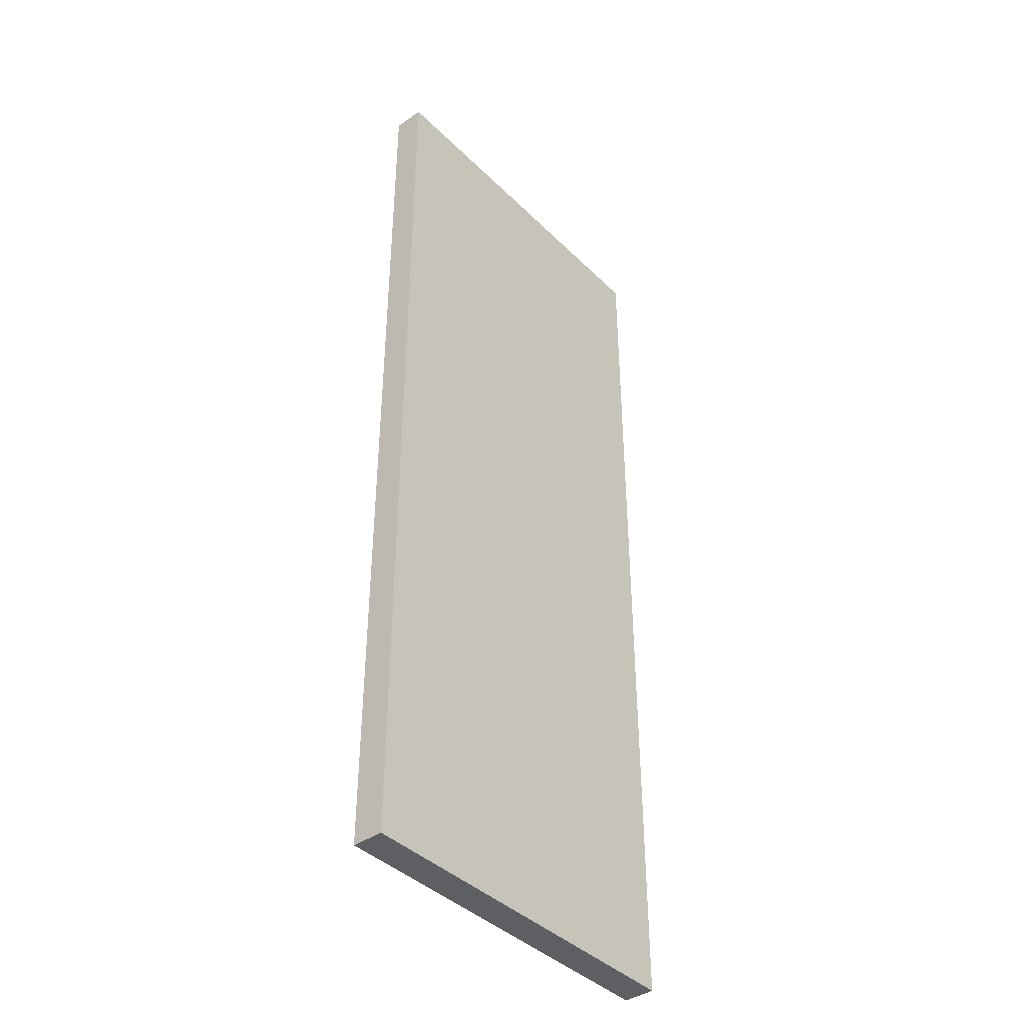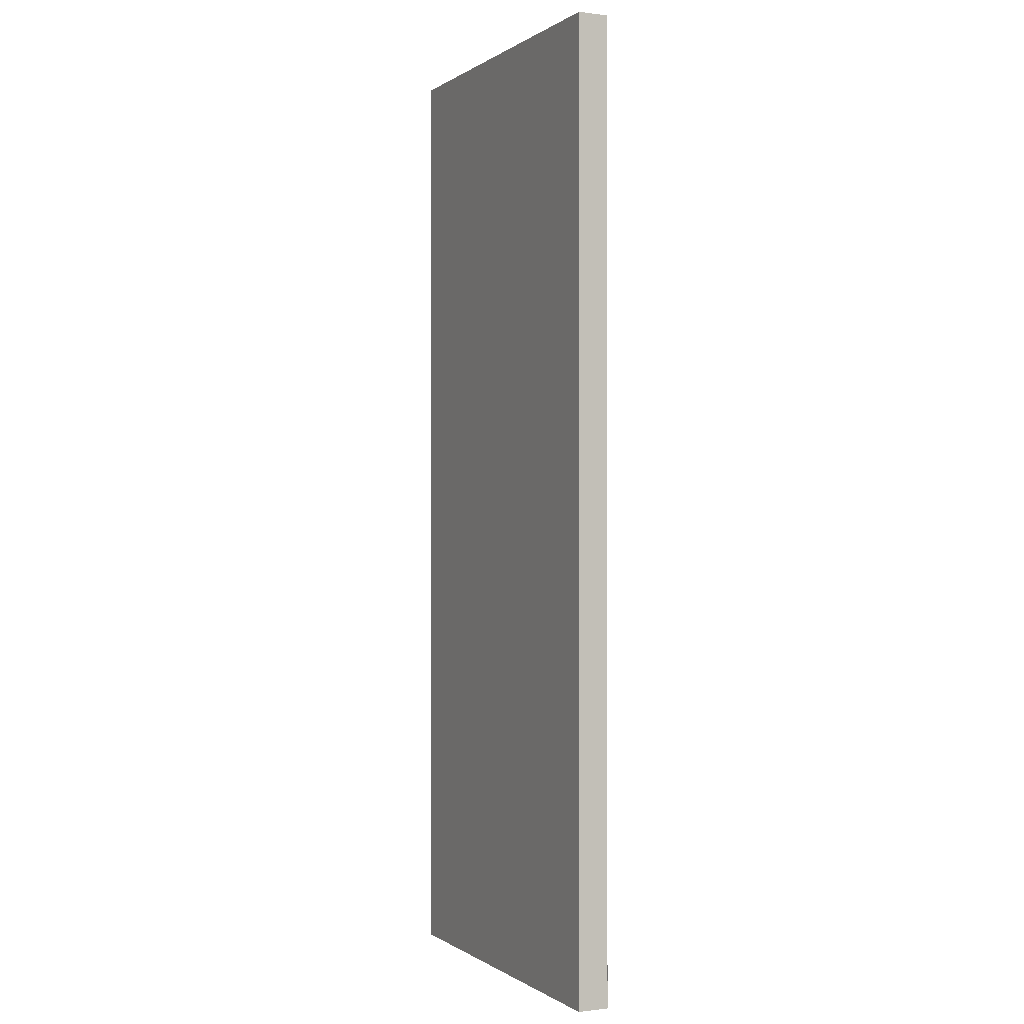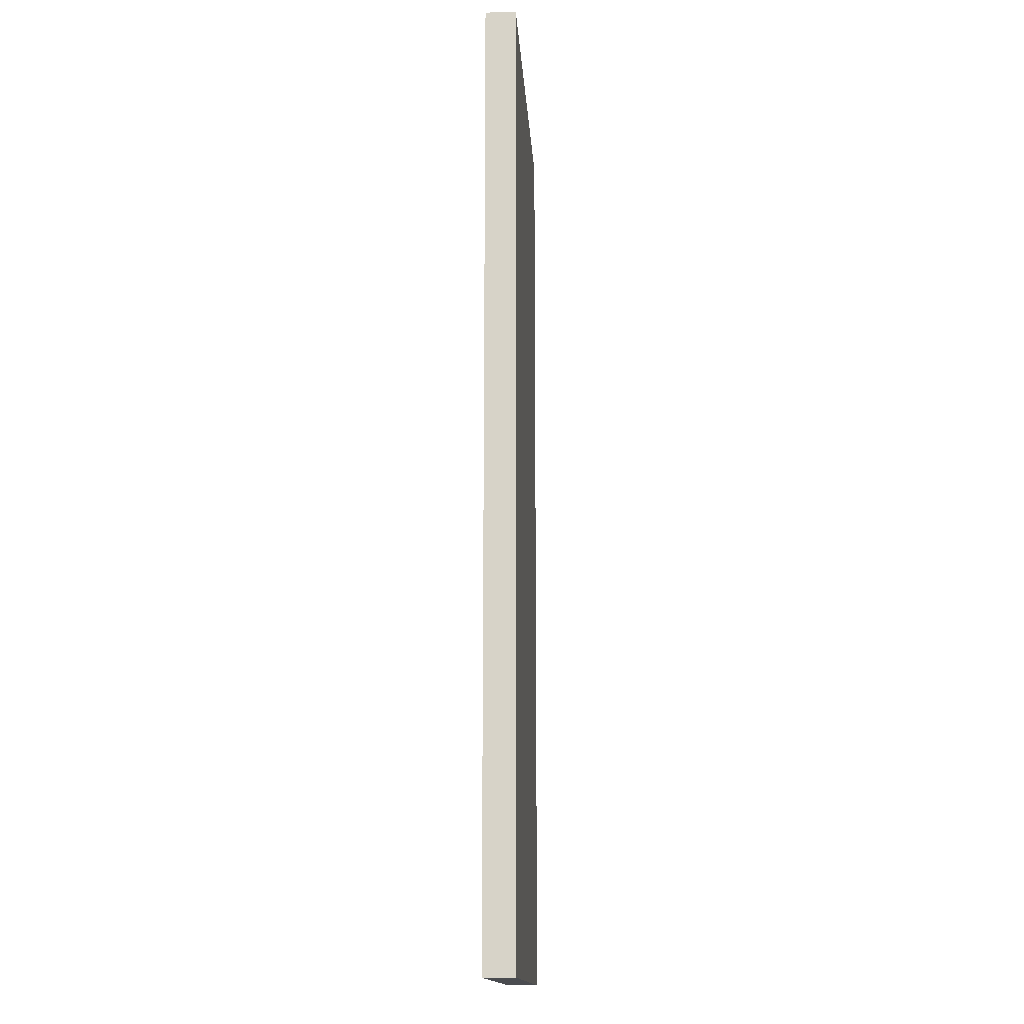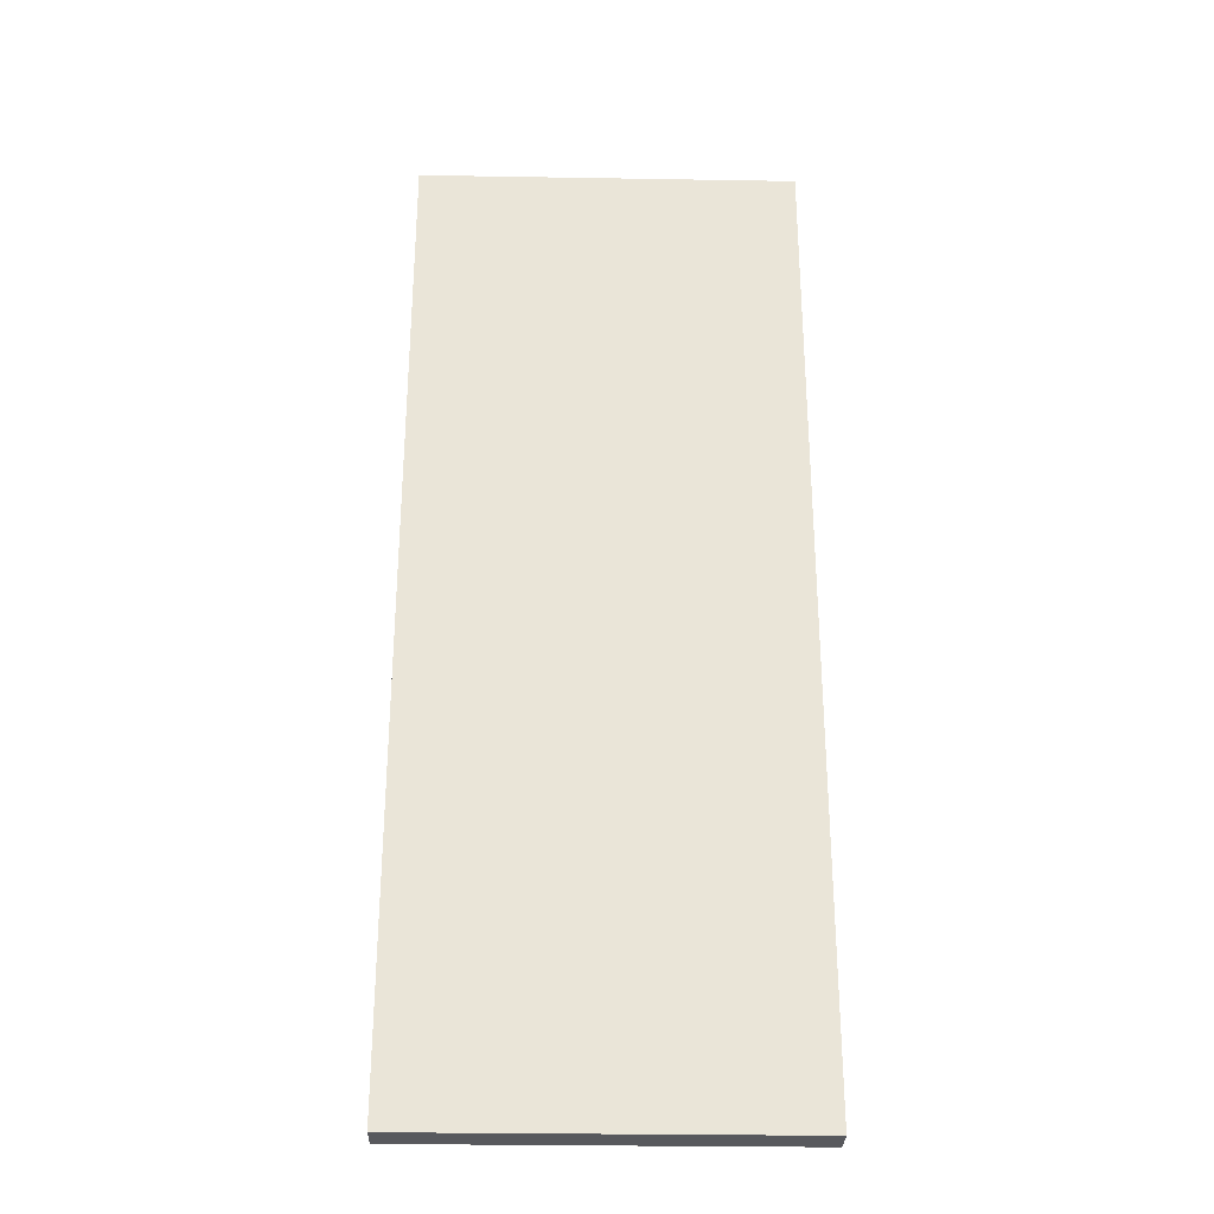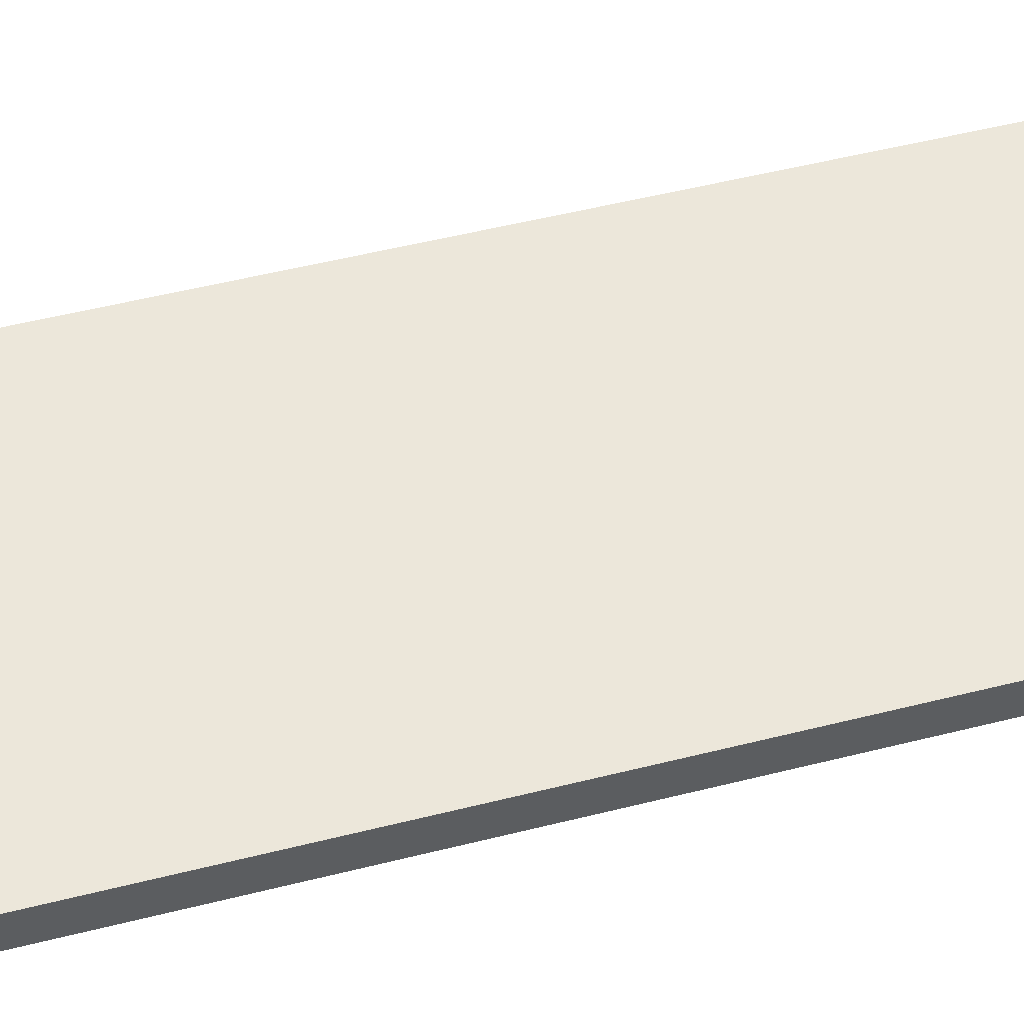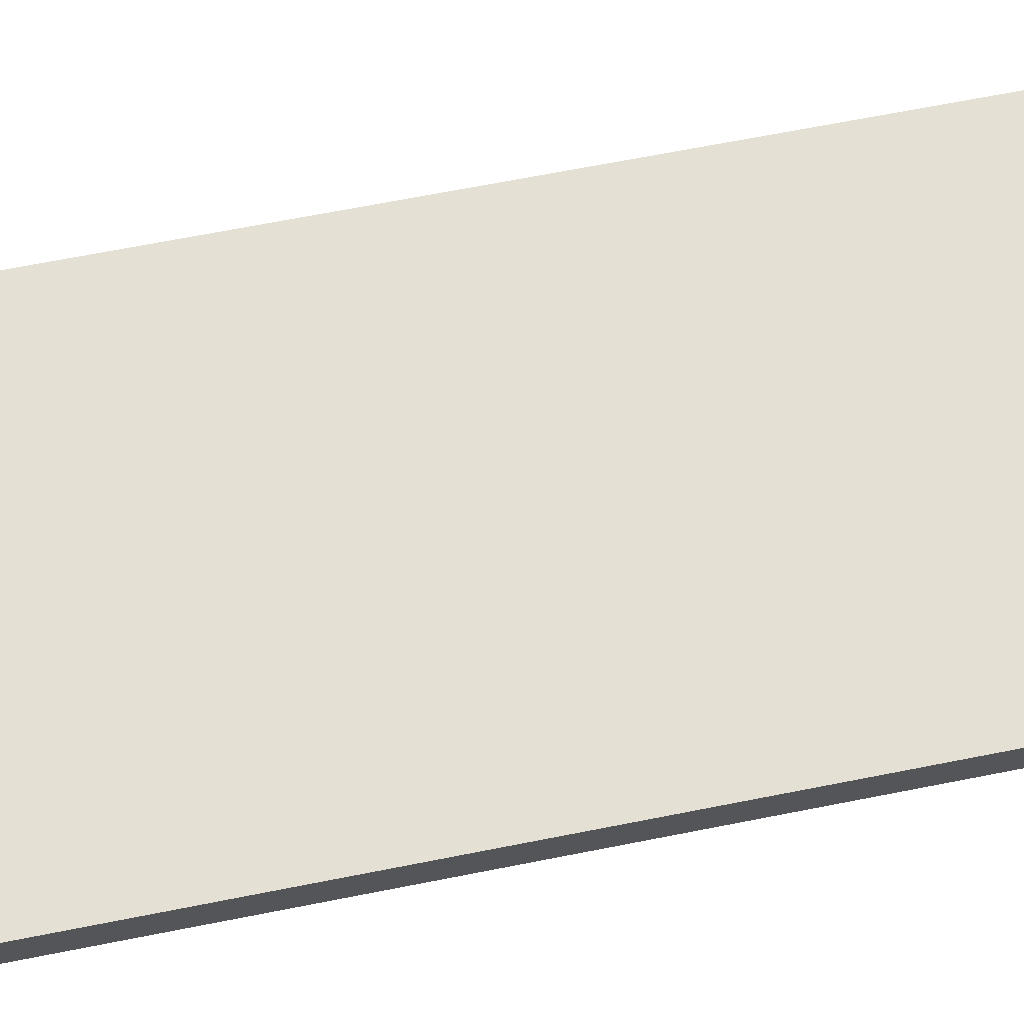
<metadata>
{"format":"obj","ext":"obj","renderer":"f3d","projection":"perspective","resolution":1024,"background":"white","views":[{"elev":-40.7,"azim":-49.8,"up":"+Y"},{"elev":-0.1,"azim":-114.9,"up":"+Y"},{"elev":-15.1,"azim":93.6,"up":"+Y"},{"elev":-29.9,"azim":-1.4,"up":"+Y"},{"elev":50.4,"azim":-105.6,"up":"+Z"},{"elev":65.4,"azim":78.6,"up":"+Z"}]}
</metadata>
<code>
o
v 6.9 5.7 1.1
v 6.9 5.7 1
v 6.9 8.8 1.1
v 6.9 8.8 1
v 5.7 5.7 1.1
v 5.7 5.7 1
v 5.7 8.8 1.1
v 5.7 8.8 1
v 6.9 5.7 1.1
v 6.9 8.8 1.1
v 5.7 5.7 1.1
v 5.7 8.8 1.1
v 6.9 5.7 1
v 6.9 8.8 1
v 5.7 5.7 1
v 5.7 8.8 1
v 6.9 5.7 1.1
v 5.7 5.7 1.1
v 6.9 5.7 1
v 5.7 5.7 1
v 6.9 8.8 1.1
v 5.7 8.8 1.1
v 6.9 8.8 1
v 5.7 8.8 1
f 1 2 3
f 3 2 4
f 7 6 5
f 8 6 7
f 9 10 11
f 11 10 12
f 15 14 13
f 16 14 15
f 17 18 19
f 19 18 20
f 23 22 21
f 24 22 23

</code>
